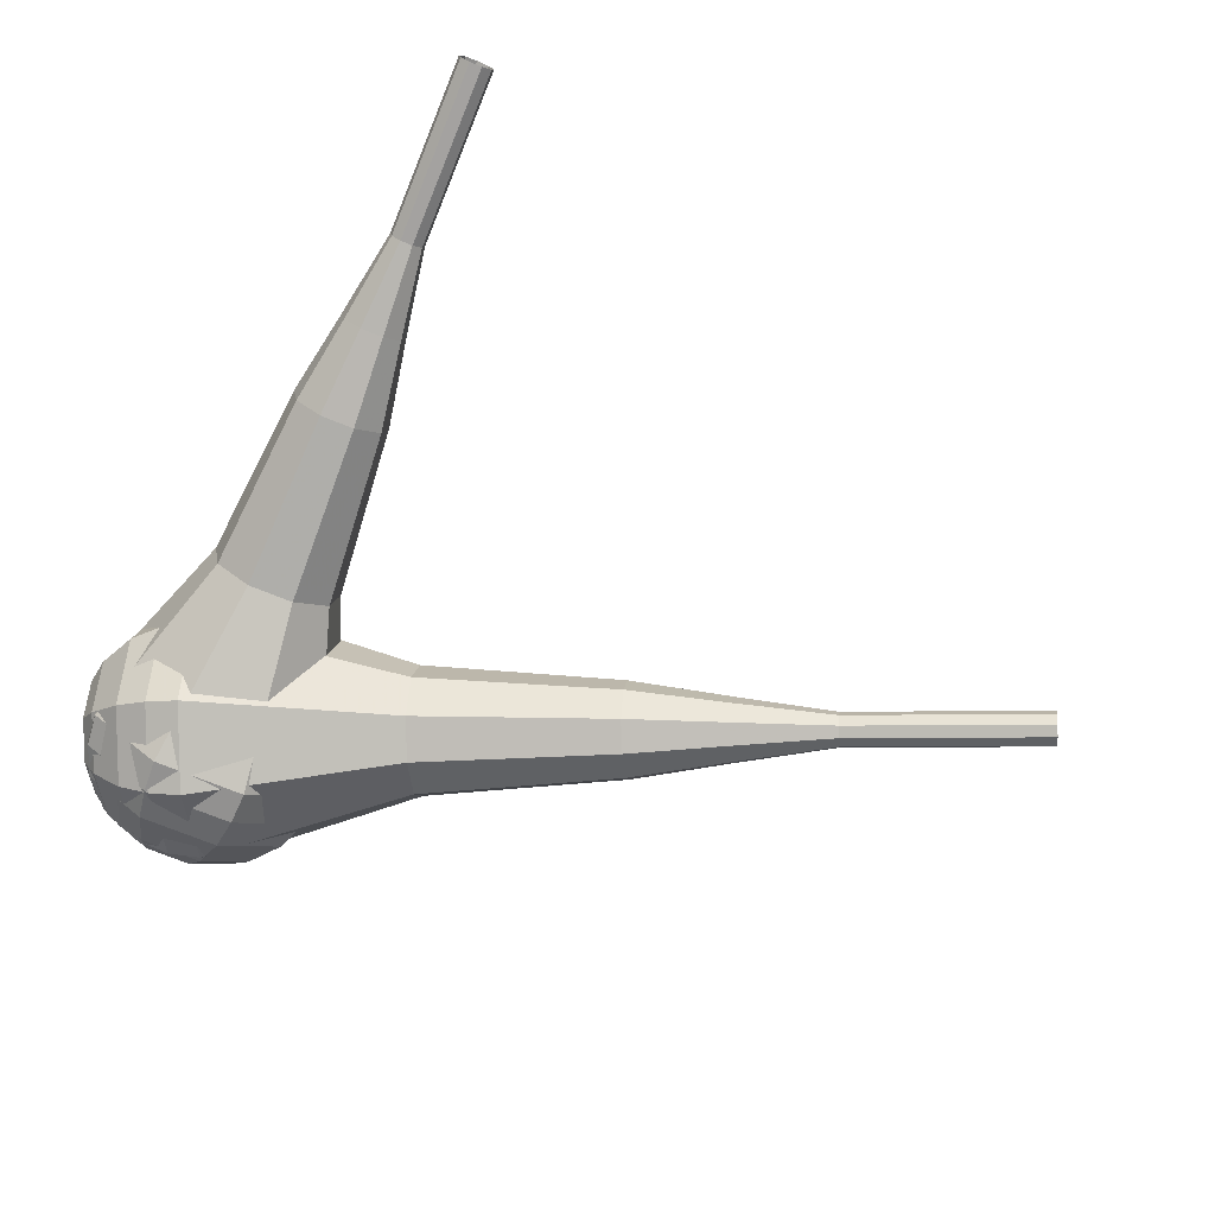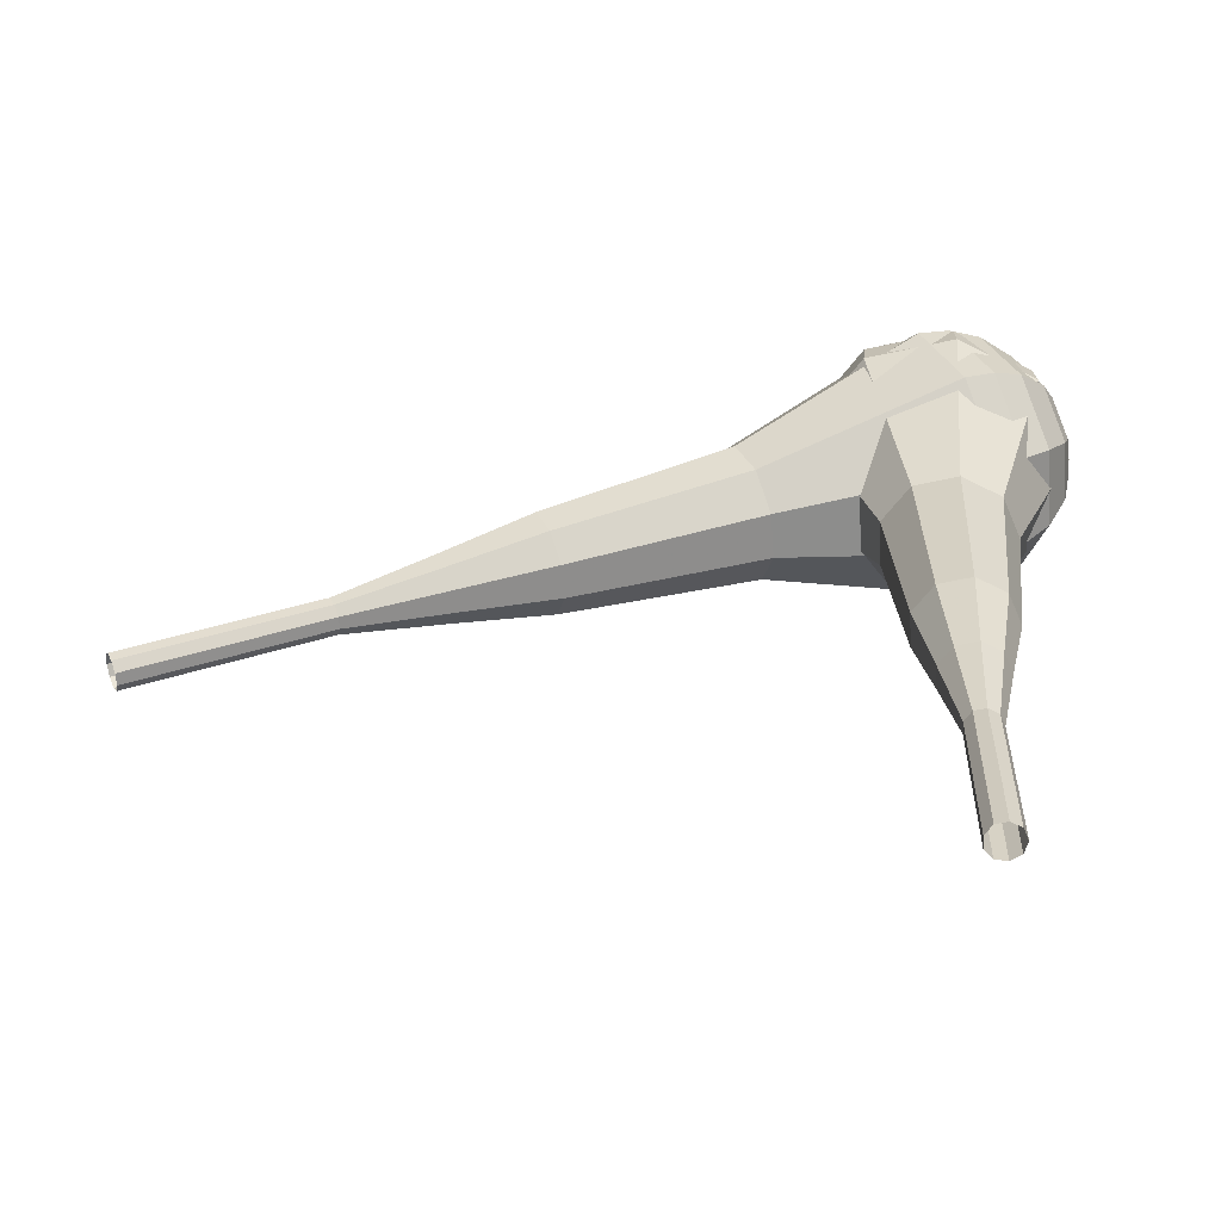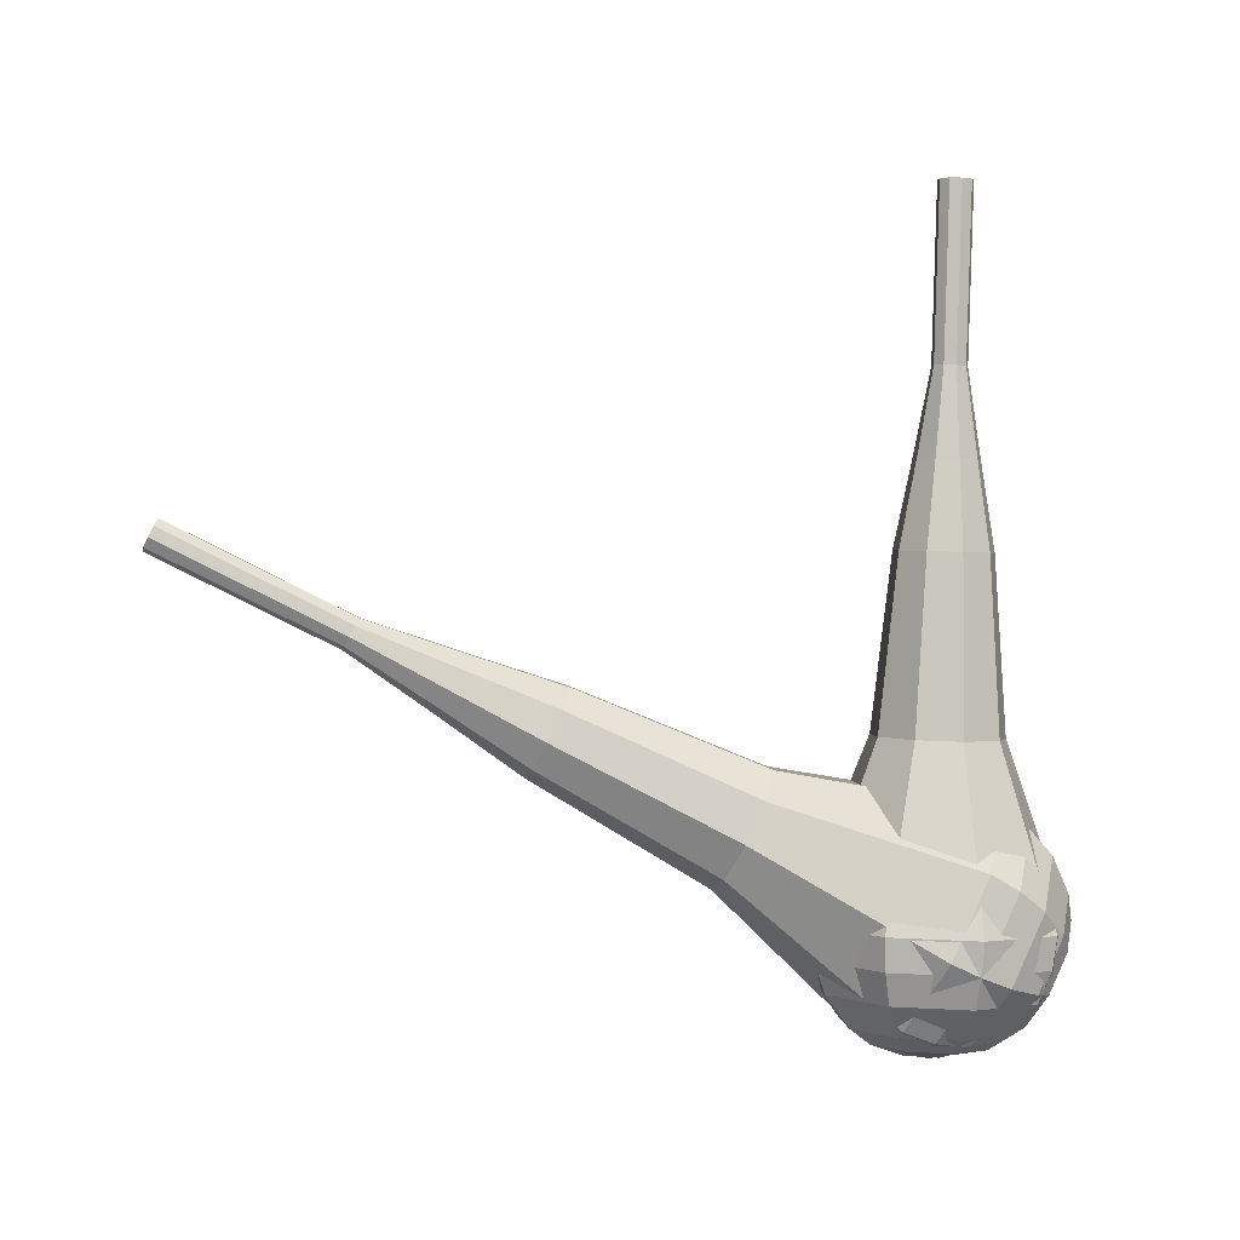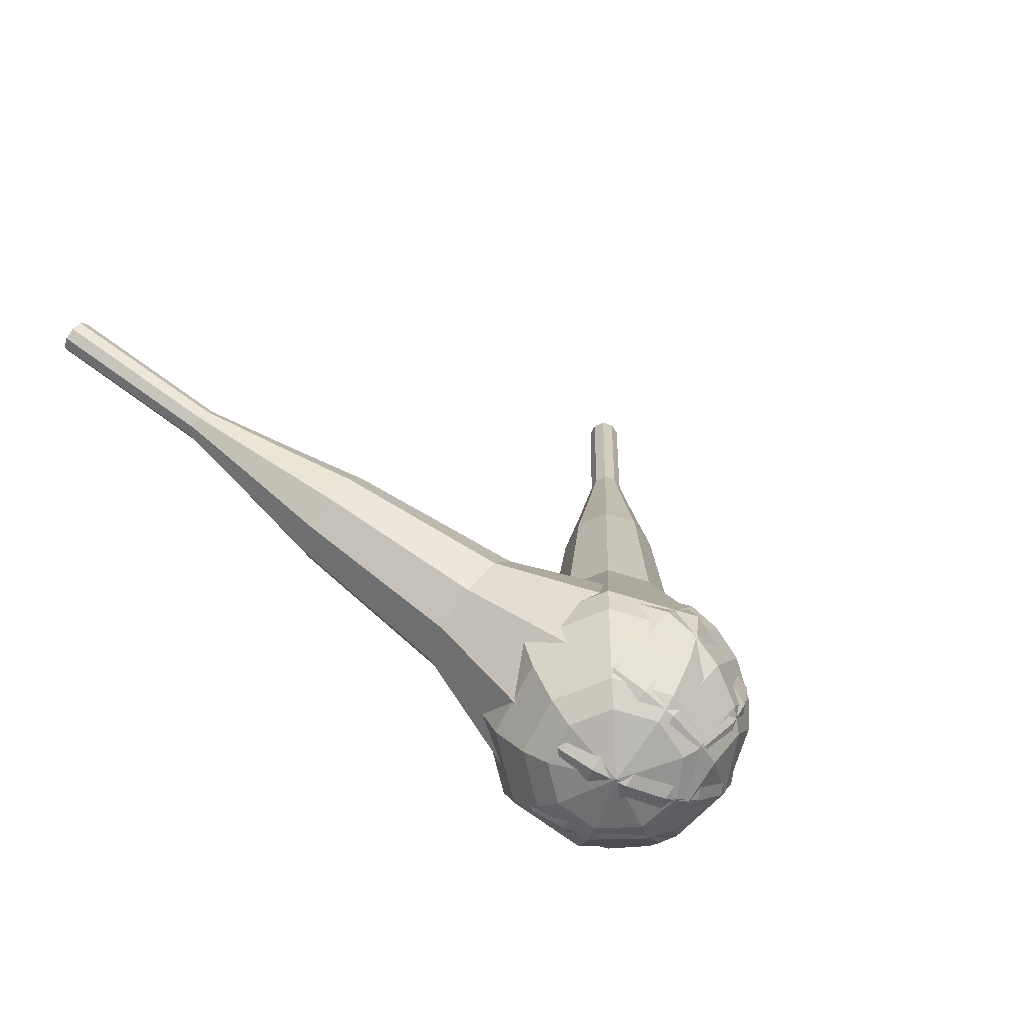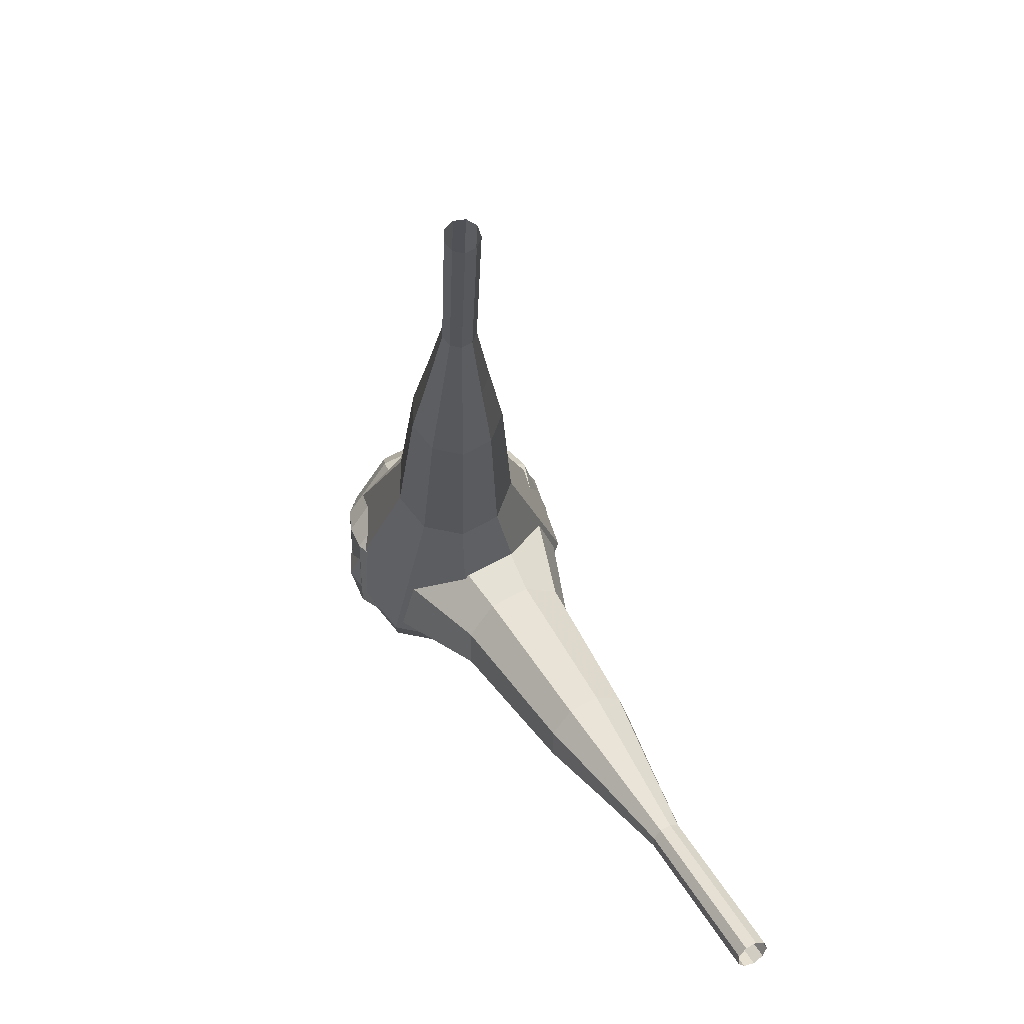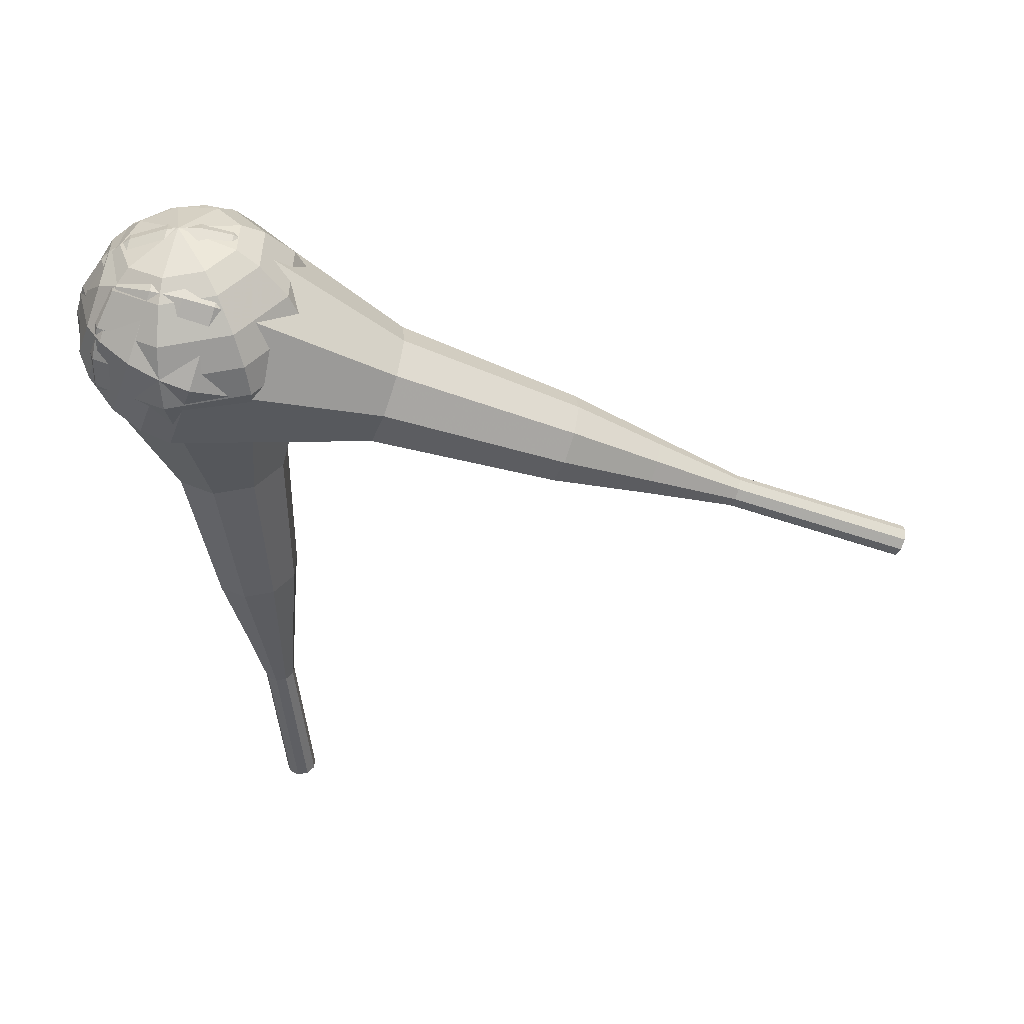
<metadata>
{"format":"obj","ext":"obj","renderer":"f3d","projection":"perspective","resolution":1024,"background":"white","views":[{"elev":76.9,"azim":23.8,"up":"+Y"},{"elev":-35.9,"azim":-179.5,"up":"+Z"},{"elev":-61.0,"azim":176.5,"up":"+Y"},{"elev":13.9,"azim":-65.7,"up":"+Y"},{"elev":-42.8,"azim":95.9,"up":"+Z"},{"elev":-75.2,"azim":3.9,"up":"+Y"}]}
</metadata>
<code>
g tube1
v 178.7 155.1 90.08
v 178.5 154.8 89.49
v 178.4 154.2 89.17
v 178.6 153.6 89.28
v 178.8 153.2 89.76
v 179.1 153.2 90.4
v 179.2 153.7 90.88
v 179.2 154.3 90.99
v 179 154.9 90.67
v 178.7 155.1 90.08
v 173.3 154.3 92.32
v 173.1 154.1 91.73
v 173.1 153.5 91.41
v 173.2 152.8 91.52
v 173.5 152.4 92
v 173.7 152.4 92.64
v 173.9 152.9 93.12
v 173.8 153.6 93.23
v 173.6 154.1 92.91
v 173.3 154.3 92.32
v 168 153.6 94.56
v 167.8 153.3 93.97
v 167.7 152.7 93.65
v 167.9 152 93.76
v 168.1 151.6 94.24
v 168.4 151.7 94.88
v 168.5 152.1 95.36
v 168.5 152.8 95.47
v 168.3 153.4 95.15
v 168 153.6 94.56
v 162.5 153.7 96.8
v 162.1 153.2 95.69
v 162 152 95.09
v 162.3 150.8 95.3
v 162.8 150 96.21
v 163.3 150.1 97.39
v 163.5 151 98.3
v 163.4 152.2 98.51
v 163 153.3 97.91
v 162.5 153.7 96.8
v 157 153.8 99.04
v 156.4 153.1 97.37
v 156.3 151.4 96.48
v 156.7 149.5 96.79
v 157.4 148.4 98.15
v 158.2 148.5 99.93
v 158.5 149.8 101.3
v 158.4 151.7 101.6
v 157.8 153.3 100.7
v 157 153.8 99.04
v 146.2 153.2 103.5
v 145.4 152.2 101.3
v 145.2 150 100.1
v 145.7 147.5 100.5
v 146.7 146 102.3
v 147.7 146.1 104.7
v 148.2 147.8 106.5
v 148 150.4 106.9
v 147.2 152.5 105.7
v 146.2 153.2 103.5
v 134.9 155.4 108
v 133.4 153.4 103.5
v 133 148.9 101.2
v 134.1 143.9 102
v 136 140.9 105.6
v 138 141.2 110.4
v 139 144.6 114
v 138.6 149.7 114.8
v 137 153.9 112.5
v 134.9 155.4 108
v 133.3 154.9 108.7
v 131.7 153 104.4
v 131.4 148.6 102.1
v 132.4 143.8 102.9
v 134.3 140.9 106.4
v 136.2 141.1 111
v 137.2 144.5 114.5
v 136.8 149.4 115.3
v 135.3 153.5 113
v 133.3 154.9 108.7
v 131.7 153.9 109.4
v 130.3 152.2 105.6
v 130 148.3 103.5
v 130.9 144 104.2
v 132.6 141.3 107.4
v 134.3 141.6 111.5
v 135.2 144.6 114.6
v 134.8 149 115.3
v 133.4 152.7 113.3
v 131.7 153.9 109.4
v 130.2 152.2 110.2
v 129.1 150.9 107.2
v 128.9 147.9 105.6
v 129.6 144.6 106.2
v 130.9 142.6 108.6
v 132.2 142.7 111.7
v 132.8 145 114.1
v 132.6 148.4 114.7
v 131.5 151.2 113.1
v 130.2 152.2 110.2
v 129.5 150.7 110.5
v 128.7 149.8 108.4
v 128.6 147.6 107.2
v 129.1 145.2 107.6
v 130 143.7 109.4
v 130.9 143.8 111.7
v 131.4 145.5 113.4
v 131.3 148 113.8
v 130.5 150 112.7
v 129.5 150.7 110.5
v 129.1 147 110.9
v 129.1 147 110.9
v 129.1 147 110.9
v 129.1 147 110.9
v 129.1 147 110.9
v 129.1 147 110.9
v 129.1 147 110.9
v 129.1 147 110.9
v 129.1 147 110.9
v 129.1 147 110.9
f 1 2 12
f 12 11 1
f 2 3 13
f 13 12 2
f 3 4 14
f 14 13 3
f 4 5 15
f 15 14 4
f 5 6 16
f 16 15 5
f 6 7 17
f 17 16 6
f 7 8 18
f 18 17 7
f 8 9 19
f 19 18 8
f 9 10 20
f 20 19 9
f 11 12 22
f 22 21 11
f 12 13 23
f 23 22 12
f 13 14 24
f 24 23 13
f 14 15 25
f 25 24 14
f 15 16 26
f 26 25 15
f 16 17 27
f 27 26 16
f 17 18 28
f 28 27 17
f 18 19 29
f 29 28 18
f 19 20 30
f 30 29 19
f 21 22 32
f 32 31 21
f 22 23 33
f 33 32 22
f 23 24 34
f 34 33 23
f 24 25 35
f 35 34 24
f 25 26 36
f 36 35 25
f 26 27 37
f 37 36 26
f 27 28 38
f 38 37 27
f 28 29 39
f 39 38 28
f 29 30 40
f 40 39 29
f 31 32 42
f 42 41 31
f 32 33 43
f 43 42 32
f 33 34 44
f 44 43 33
f 34 35 45
f 45 44 34
f 35 36 46
f 46 45 35
f 36 37 47
f 47 46 36
f 37 38 48
f 48 47 37
f 38 39 49
f 49 48 38
f 39 40 50
f 50 49 39
f 41 42 52
f 52 51 41
f 42 43 53
f 53 52 42
f 43 44 54
f 54 53 43
f 44 45 55
f 55 54 44
f 45 46 56
f 56 55 45
f 46 47 57
f 57 56 46
f 47 48 58
f 58 57 47
f 48 49 59
f 59 58 48
f 49 50 60
f 60 59 49
f 51 52 62
f 62 61 51
f 52 53 63
f 63 62 52
f 53 54 64
f 64 63 53
f 54 55 65
f 65 64 54
f 55 56 66
f 66 65 55
f 56 57 67
f 67 66 56
f 57 58 68
f 68 67 57
f 58 59 69
f 69 68 58
f 59 60 70
f 70 69 59
f 61 62 72
f 72 71 61
f 62 63 73
f 73 72 62
f 63 64 74
f 74 73 63
f 64 65 75
f 75 74 64
f 65 66 76
f 76 75 65
f 66 67 77
f 77 76 66
f 67 68 78
f 78 77 67
f 68 69 79
f 79 78 68
f 69 70 80
f 80 79 69
f 71 72 82
f 82 81 71
f 72 73 83
f 83 82 72
f 73 74 84
f 84 83 73
f 74 75 85
f 85 84 74
f 75 76 86
f 86 85 75
f 76 77 87
f 87 86 76
f 77 78 88
f 88 87 77
f 78 79 89
f 89 88 78
f 79 80 90
f 90 89 79
f 81 82 92
f 92 91 81
f 82 83 93
f 93 92 82
f 83 84 94
f 94 93 83
f 84 85 95
f 95 94 84
f 85 86 96
f 96 95 85
f 86 87 97
f 97 96 86
f 87 88 98
f 98 97 87
f 88 89 99
f 99 98 88
f 89 90 100
f 100 99 89
f 91 92 102
f 102 101 91
f 92 93 103
f 103 102 92
f 93 94 104
f 104 103 93
f 94 95 105
f 105 104 94
f 95 96 106
f 106 105 95
f 96 97 107
f 107 106 96
f 97 98 108
f 108 107 97
f 98 99 109
f 109 108 98
f 99 100 110
f 110 109 99
f 101 102 112
f 112 111 101
f 102 103 113
f 113 112 102
f 103 104 114
f 114 113 103
f 104 105 115
f 115 114 104
f 105 106 116
f 116 115 105
f 106 107 117
f 117 116 106
f 107 108 118
f 118 117 107
f 108 109 119
f 119 118 108
f 109 110 120
f 120 119 109
v 136 166.7 72.42
v 136.2 166.1 72.12
v 136.8 165.8 71.96
v 137.5 165.9 72.02
v 137.9 166.3 72.26
v 138 166.9 72.58
v 137.5 167.4 72.82
v 136.9 167.5 72.88
v 136.3 167.3 72.72
v 136 166.7 72.42
v 135.9 164.4 76.87
v 136.1 163.8 76.57
v 136.7 163.5 76.41
v 137.3 163.5 76.47
v 137.8 164 76.71
v 137.8 164.6 77.03
v 137.4 165.1 77.27
v 136.8 165.2 77.33
v 136.1 164.9 77.17
v 135.9 164.4 76.87
v 135.8 162 81.32
v 136 161.5 81.02
v 136.5 161.1 80.86
v 137.2 161.2 80.91
v 137.7 161.6 81.16
v 137.7 162.2 81.47
v 137.3 162.7 81.72
v 136.6 162.9 81.77
v 136 162.6 81.61
v 135.8 162 81.32
v 134.8 159.8 85.76
v 135.1 158.7 85.2
v 136.2 158 84.9
v 137.5 158.2 85.01
v 138.4 159 85.46
v 138.4 160.1 86.06
v 137.6 161 86.52
v 136.4 161.3 86.62
v 135.2 160.8 86.32
v 134.8 159.8 85.76
v 133.7 157.5 90.21
v 134.3 155.8 89.37
v 135.9 154.9 88.92
v 137.8 155.1 89.08
v 139.1 156.3 89.76
v 139.2 158 90.66
v 138 159.4 91.34
v 136.1 159.8 91.5
v 134.4 159 91.05
v 133.7 157.5 90.21
v 132.5 152.9 99.11
v 133.3 150.7 97.98
v 135.4 149.4 97.39
v 138 149.7 97.6
v 139.7 151.3 98.51
v 139.8 153.6 99.7
v 138.3 155.4 100.6
v 135.8 156 100.8
v 133.5 154.9 100.2
v 132.5 152.9 99.11
v 128.5 148.4 108
v 130 144 105.8
v 134.3 141.5 104.6
v 139.4 142.1 105
v 142.9 145.4 106.8
v 143.2 149.9 109.2
v 140.1 153.5 111
v 135.1 154.6 111.4
v 130.5 152.6 110.2
v 128.5 148.4 108
v 128.7 147.5 109.7
v 130.2 143.3 107.5
v 134.4 140.9 106.3
v 139.3 141.4 106.7
v 142.6 144.6 108.5
v 142.9 149 110.8
v 139.9 152.5 112.6
v 135 153.5 113
v 130.6 151.6 111.8
v 128.7 147.5 109.7
v 129.4 146.6 111.3
v 130.7 142.8 109.4
v 134.5 140.7 108.3
v 138.9 141.1 108.7
v 141.9 144 110.3
v 142.1 147.9 112.4
v 139.4 151.1 113.9
v 135.1 152 114.3
v 131.1 150.2 113.3
v 129.4 146.6 111.3
v 130.9 145.7 113
v 131.9 142.8 111.5
v 134.8 141.1 110.7
v 138.1 141.5 111
v 140.4 143.6 112.2
v 140.6 146.6 113.8
v 138.5 149.1 115
v 135.2 149.8 115.3
v 132.2 148.4 114.5
v 130.9 145.7 113
v 132.2 145.1 113.8
v 132.9 143 112.7
v 135 141.8 112.1
v 137.5 142.1 112.3
v 139.2 143.7 113.2
v 139.3 145.9 114.4
v 137.8 147.6 115.3
v 135.4 148.1 115.5
v 133.2 147.2 114.9
v 132.2 145.1 113.8
v 135.8 144.5 114.6
v 135.8 144.5 114.6
v 135.8 144.5 114.6
v 135.8 144.5 114.6
v 135.8 144.5 114.6
v 135.8 144.5 114.6
v 135.8 144.5 114.6
v 135.8 144.5 114.6
v 135.8 144.5 114.6
v 135.8 144.5 114.6
f 121 122 132
f 132 131 121
f 122 123 133
f 133 132 122
f 123 124 134
f 134 133 123
f 124 125 135
f 135 134 124
f 125 126 136
f 136 135 125
f 126 127 137
f 137 136 126
f 127 128 138
f 138 137 127
f 128 129 139
f 139 138 128
f 129 130 140
f 140 139 129
f 131 132 142
f 142 141 131
f 132 133 143
f 143 142 132
f 133 134 144
f 144 143 133
f 134 135 145
f 145 144 134
f 135 136 146
f 146 145 135
f 136 137 147
f 147 146 136
f 137 138 148
f 148 147 137
f 138 139 149
f 149 148 138
f 139 140 150
f 150 149 139
f 141 142 152
f 152 151 141
f 142 143 153
f 153 152 142
f 143 144 154
f 154 153 143
f 144 145 155
f 155 154 144
f 145 146 156
f 156 155 145
f 146 147 157
f 157 156 146
f 147 148 158
f 158 157 147
f 148 149 159
f 159 158 148
f 149 150 160
f 160 159 149
f 151 152 162
f 162 161 151
f 152 153 163
f 163 162 152
f 153 154 164
f 164 163 153
f 154 155 165
f 165 164 154
f 155 156 166
f 166 165 155
f 156 157 167
f 167 166 156
f 157 158 168
f 168 167 157
f 158 159 169
f 169 168 158
f 159 160 170
f 170 169 159
f 161 162 172
f 172 171 161
f 162 163 173
f 173 172 162
f 163 164 174
f 174 173 163
f 164 165 175
f 175 174 164
f 165 166 176
f 176 175 165
f 166 167 177
f 177 176 166
f 167 168 178
f 178 177 167
f 168 169 179
f 179 178 168
f 169 170 180
f 180 179 169
f 171 172 182
f 182 181 171
f 172 173 183
f 183 182 172
f 173 174 184
f 184 183 173
f 174 175 185
f 185 184 174
f 175 176 186
f 186 185 175
f 176 177 187
f 187 186 176
f 177 178 188
f 188 187 177
f 178 179 189
f 189 188 178
f 179 180 190
f 190 189 179
f 181 182 192
f 192 191 181
f 182 183 193
f 193 192 182
f 183 184 194
f 194 193 183
f 184 185 195
f 195 194 184
f 185 186 196
f 196 195 185
f 186 187 197
f 197 196 186
f 187 188 198
f 198 197 187
f 188 189 199
f 199 198 188
f 189 190 200
f 200 199 189
f 191 192 202
f 202 201 191
f 192 193 203
f 203 202 192
f 193 194 204
f 204 203 193
f 194 195 205
f 205 204 194
f 195 196 206
f 206 205 195
f 196 197 207
f 207 206 196
f 197 198 208
f 208 207 197
f 198 199 209
f 209 208 198
f 199 200 210
f 210 209 199
f 201 202 212
f 212 211 201
f 202 203 213
f 213 212 202
f 203 204 214
f 214 213 203
f 204 205 215
f 215 214 204
f 205 206 216
f 216 215 205
f 206 207 217
f 217 216 206
f 207 208 218
f 218 217 207
f 208 209 219
f 219 218 208
f 209 210 220
f 220 219 209
f 211 212 222
f 222 221 211
f 212 213 223
f 223 222 212
f 213 214 224
f 224 223 213
f 214 215 225
f 225 224 214
f 215 216 226
f 226 225 215
f 216 217 227
f 227 226 216
f 217 218 228
f 228 227 217
f 218 219 229
f 229 228 218
f 219 220 230
f 230 229 219
f 221 222 232
f 232 231 221
f 222 223 233
f 233 232 222
f 223 224 234
f 234 233 223
f 224 225 235
f 235 234 224
f 225 226 236
f 236 235 225
f 226 227 237
f 237 236 226
f 227 228 238
f 238 237 227
f 228 229 239
f 239 238 228
f 229 230 240
f 240 239 229
g

</code>
